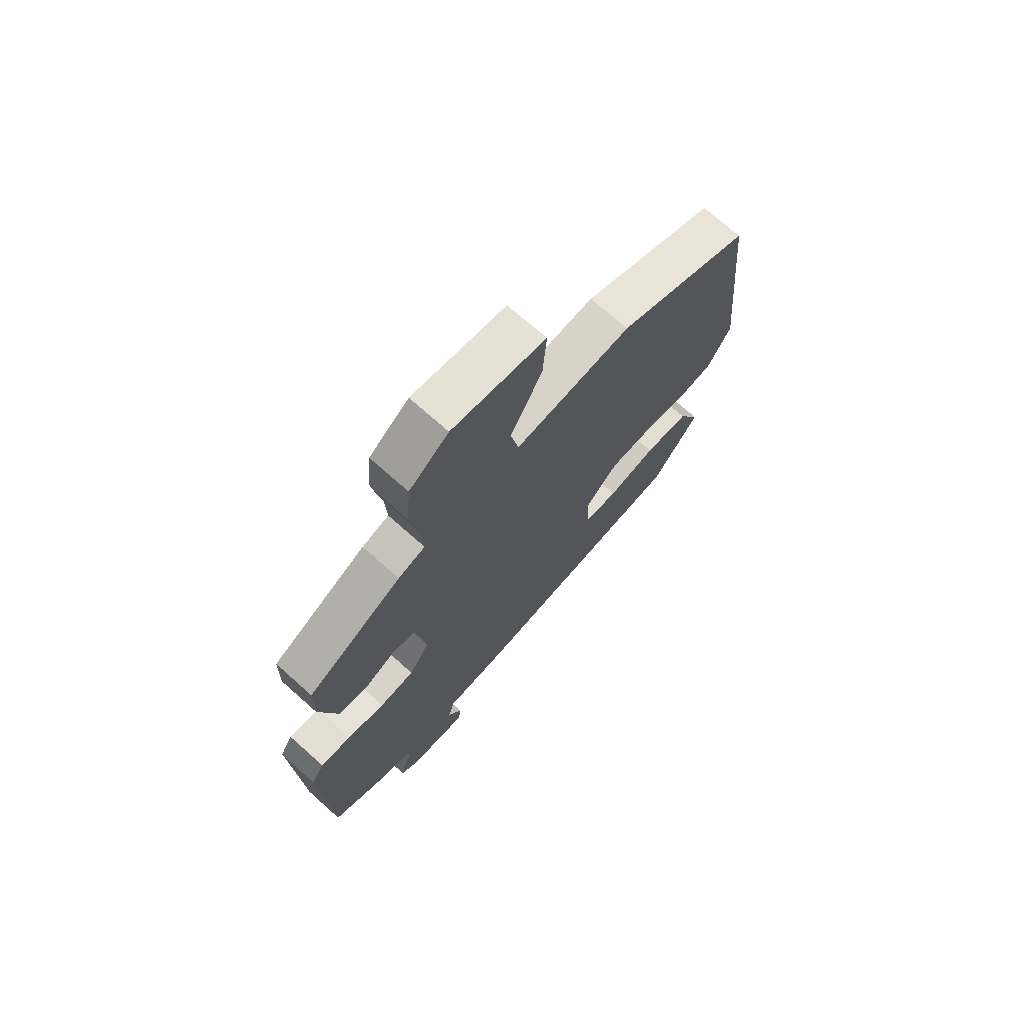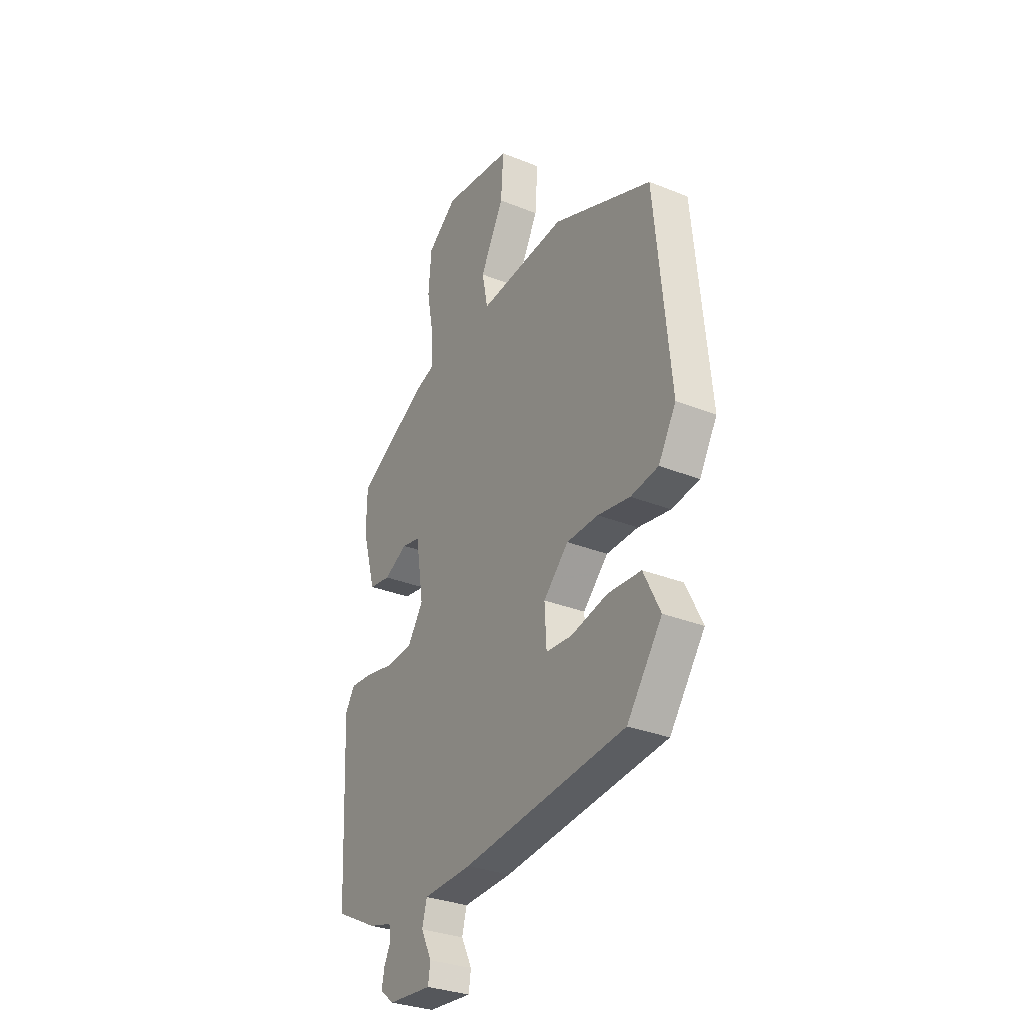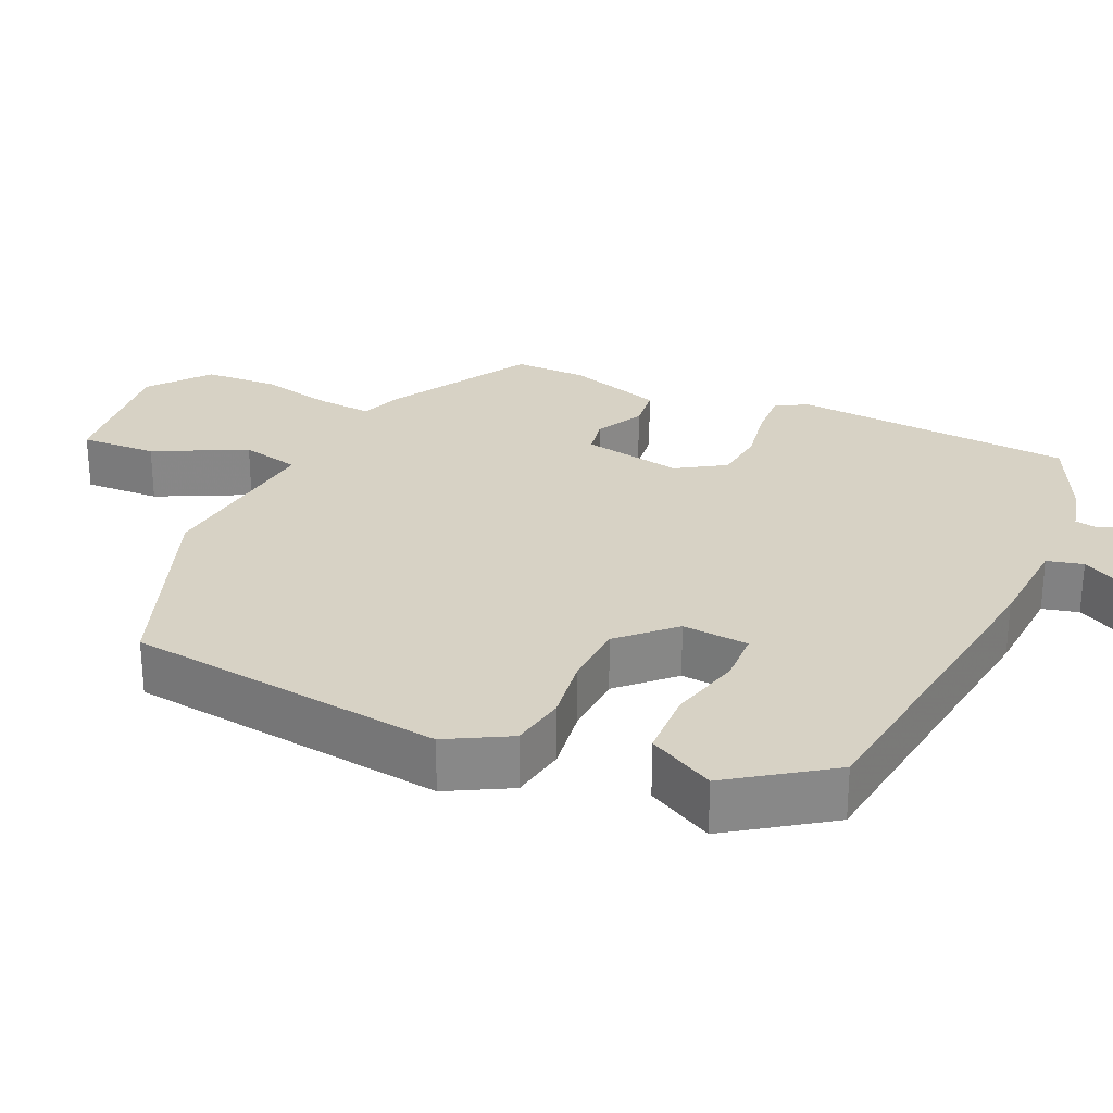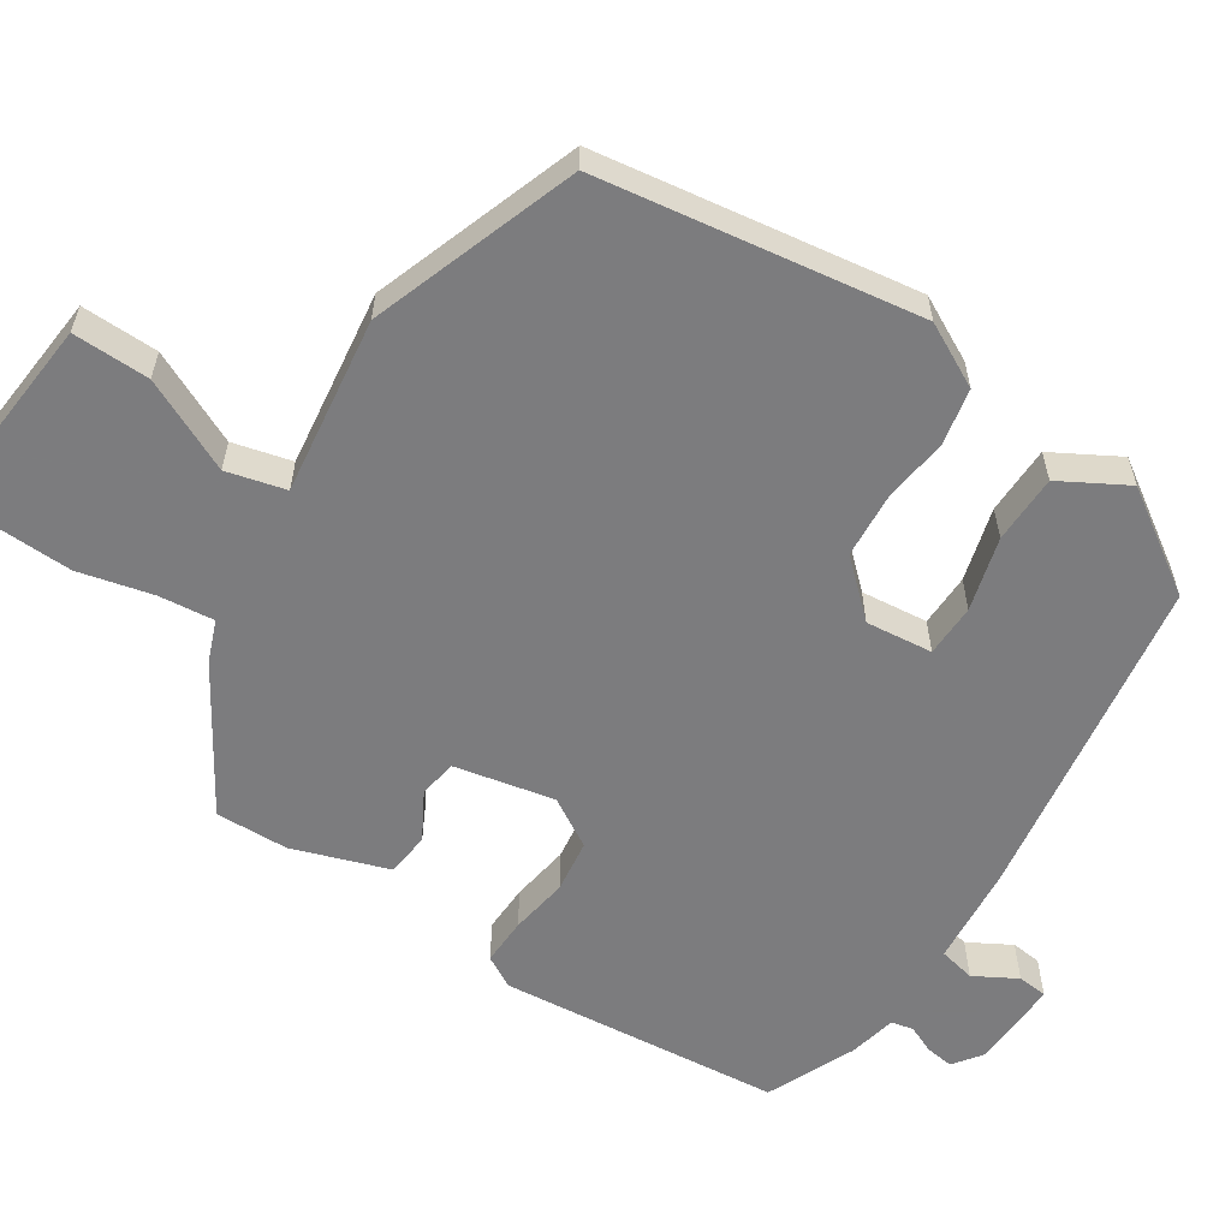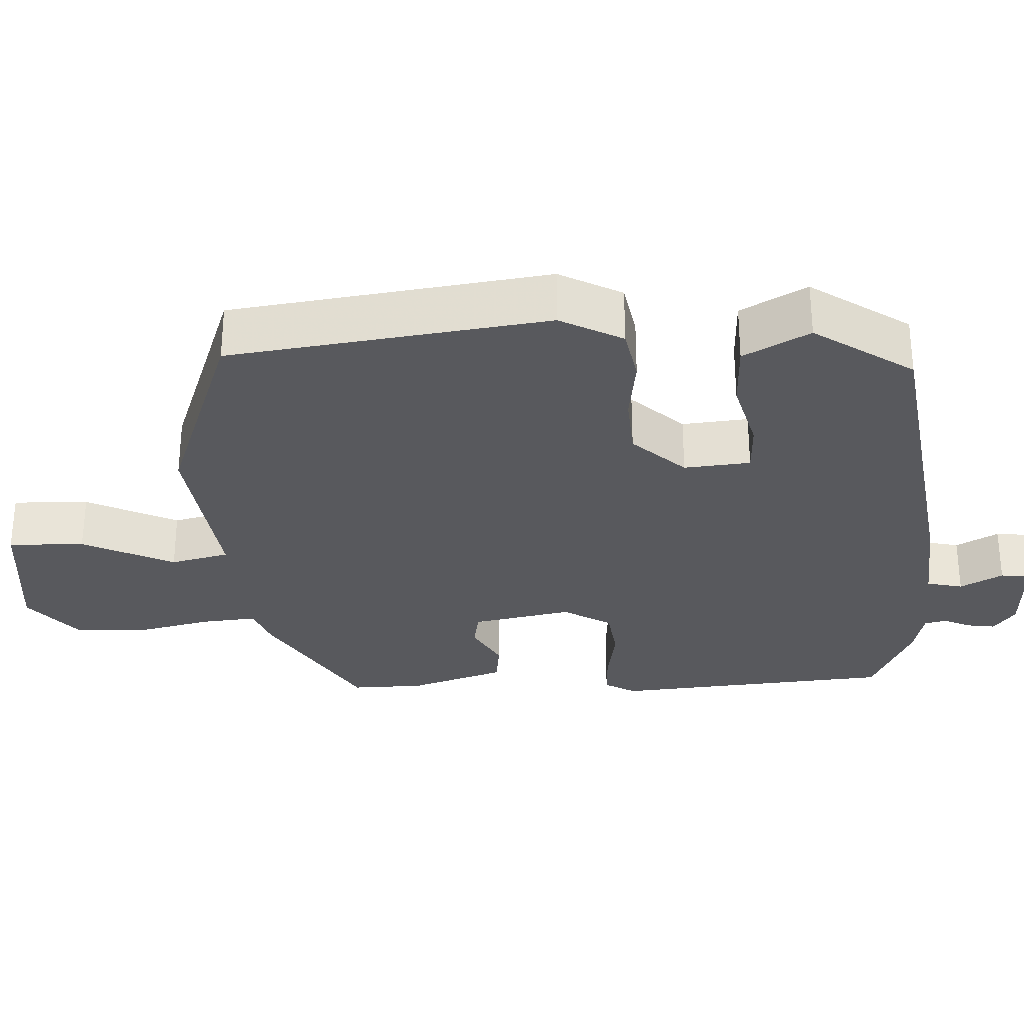
<metadata>
{"format":"obj","ext":"obj","renderer":"f3d","projection":"perspective","resolution":1024,"background":"white","views":[{"elev":71.4,"azim":-48.2,"up":"+Z"},{"elev":-31.1,"azim":60.1,"up":"+Z"},{"elev":27.6,"azim":115.9,"up":"+Y"},{"elev":-58.9,"azim":59.7,"up":"+Y"},{"elev":-30.2,"azim":95.0,"up":"+Y"}]}
</metadata>
<code>
v -0.451 0.07 0.368
v -0.258 0.07 0.474
v -0.203 0.07 0.492
v -0.207 0.07 0.566
v -0.226 0.07 0.666
v -0.218 0.07 0.762
v -0.138 0.07 0.823
v 0.051 0.07 0.797
v 0.044 0.07 0.695
v -0.02 0.07 0.575
v -0.004 0.07 0.496
v 0.233 0.07 0.516
v 0.503 0.07 0.406
v 0.545 0.07 -0.022
v 0.497 0.07 -0.104
v 0.422 0.07 -0.115
v 0.334 0.07 -0.1
v 0.248 0.07 -0.102
v 0.18 0.07 -0.169
v 0.185 0.07 -0.258
v 0.255 0.07 -0.263
v 0.354 0.07 -0.241
v 0.445 0.07 -0.247
v 0.49 0.07 -0.337
v 0.395 0.07 -0.466
v -0.049 0.07 -0.513
v -0.181 0.07 -0.518
v -0.194 0.07 -0.566
v -0.165 0.07 -0.624
v -0.171 0.07 -0.664
v -0.29 0.07 -0.654
v -0.327 0.07 -0.624
v -0.32 0.07 -0.587
v -0.302 0.07 -0.551
v -0.307 0.07 -0.521
v -0.37 0.07 -0.504
v -0.485 0.07 -0.446
v -0.502 0.07 -0.069
v -0.476 0.07 -0.028
v -0.413 0.07 -0.033
v -0.336 0.07 -0.049
v -0.265 0.07 -0.043
v -0.223 0.07 0.02
v -0.244 0.07 0.154
v -0.294 0.07 0.165
v -0.358 0.07 0.133
v -0.416 0.07 0.142
v -0.453 0.07 0.271
v -0.451 0 0.368
v -0.258 0 0.474
v -0.203 0 0.492
v -0.207 0 0.566
v -0.226 0 0.666
v -0.218 0 0.762
v -0.138 0 0.823
v 0.051 0 0.797
v 0.044 0 0.695
v -0.02 0 0.575
v -0.004 0 0.496
v 0.233 0 0.516
v 0.503 0 0.406
v 0.545 0 -0.022
v 0.497 0 -0.104
v 0.422 0 -0.115
v 0.334 0 -0.1
v 0.248 0 -0.102
v 0.18 0 -0.169
v 0.185 0 -0.258
v 0.255 0 -0.263
v 0.354 0 -0.241
v 0.445 0 -0.247
v 0.49 0 -0.337
v 0.395 0 -0.466
v -0.049 0 -0.513
v -0.181 0 -0.518
v -0.194 0 -0.566
v -0.165 0 -0.624
v -0.171 0 -0.664
v -0.29 0 -0.654
v -0.327 0 -0.624
v -0.32 0 -0.587
v -0.302 0 -0.551
v -0.307 0 -0.521
v -0.37 0 -0.504
v -0.485 0 -0.446
v -0.502 0 -0.069
v -0.476 0 -0.028
v -0.413 0 -0.033
v -0.336 0 -0.049
v -0.265 0 -0.043
v -0.223 0 0.02
v -0.244 0 0.154
v -0.294 0 0.165
v -0.358 0 0.133
v -0.416 0 0.142
v -0.453 0 0.271
f 45 46 47 48
f 44 45 48 1
f 38 39 40 41
f 38 41 42
f 35 36 37 38
f 35 38 42
f 34 35 42 43
f 32 33 34
f 31 32 34
f 28 29 30 31
f 27 28 31 34
f 24 25 26 27
f 22 23 24 27
f 21 22 27 34
f 20 21 34
f 19 20 34 43
f 14 15 16 17
f 14 17 18
f 11 12 13 14
f 11 14 18
f 7 8 9 10
f 7 10 11
f 4 5 6 7
f 3 4 7 11
f 44 1 2 3
f 18 19 43 44
f 3 11 18 44
f 96 95 94 93
f 49 96 93 92
f 89 88 87 86
f 90 89 86
f 86 85 84 83
f 90 86 83
f 91 90 83 82
f 82 81 80
f 82 80 79
f 79 78 77 76
f 82 79 76 75
f 75 74 73 72
f 75 72 71 70
f 82 75 70 69
f 82 69 68
f 91 82 68 67
f 65 64 63 62
f 66 65 62
f 62 61 60 59
f 66 62 59
f 58 57 56 55
f 59 58 55
f 55 54 53 52
f 59 55 52 51
f 51 50 49 92
f 92 91 67 66
f 92 66 59 51
f 1 49 50 2
f 2 50 51 3
f 3 51 52 4
f 4 52 53 5
f 5 53 54 6
f 6 54 55 7
f 7 55 56 8
f 8 56 57 9
f 9 57 58 10
f 10 58 59 11
f 11 59 60 12
f 12 60 61 13
f 13 61 62 14
f 14 62 63 15
f 15 63 64 16
f 16 64 65 17
f 17 65 66 18
f 18 66 67 19
f 19 67 68 20
f 20 68 69 21
f 21 69 70 22
f 22 70 71 23
f 23 71 72 24
f 24 72 73 25
f 25 73 74 26
f 26 74 75 27
f 27 75 76 28
f 28 76 77 29
f 29 77 78 30
f 30 78 79 31
f 31 79 80 32
f 32 80 81 33
f 33 81 82 34
f 34 82 83 35
f 35 83 84 36
f 36 84 85 37
f 37 85 86 38
f 38 86 87 39
f 39 87 88 40
f 40 88 89 41
f 41 89 90 42
f 42 90 91 43
f 43 91 92 44
f 44 92 93 45
f 45 93 94 46
f 46 94 95 47
f 47 95 96 48
f 48 96 49 1

</code>
